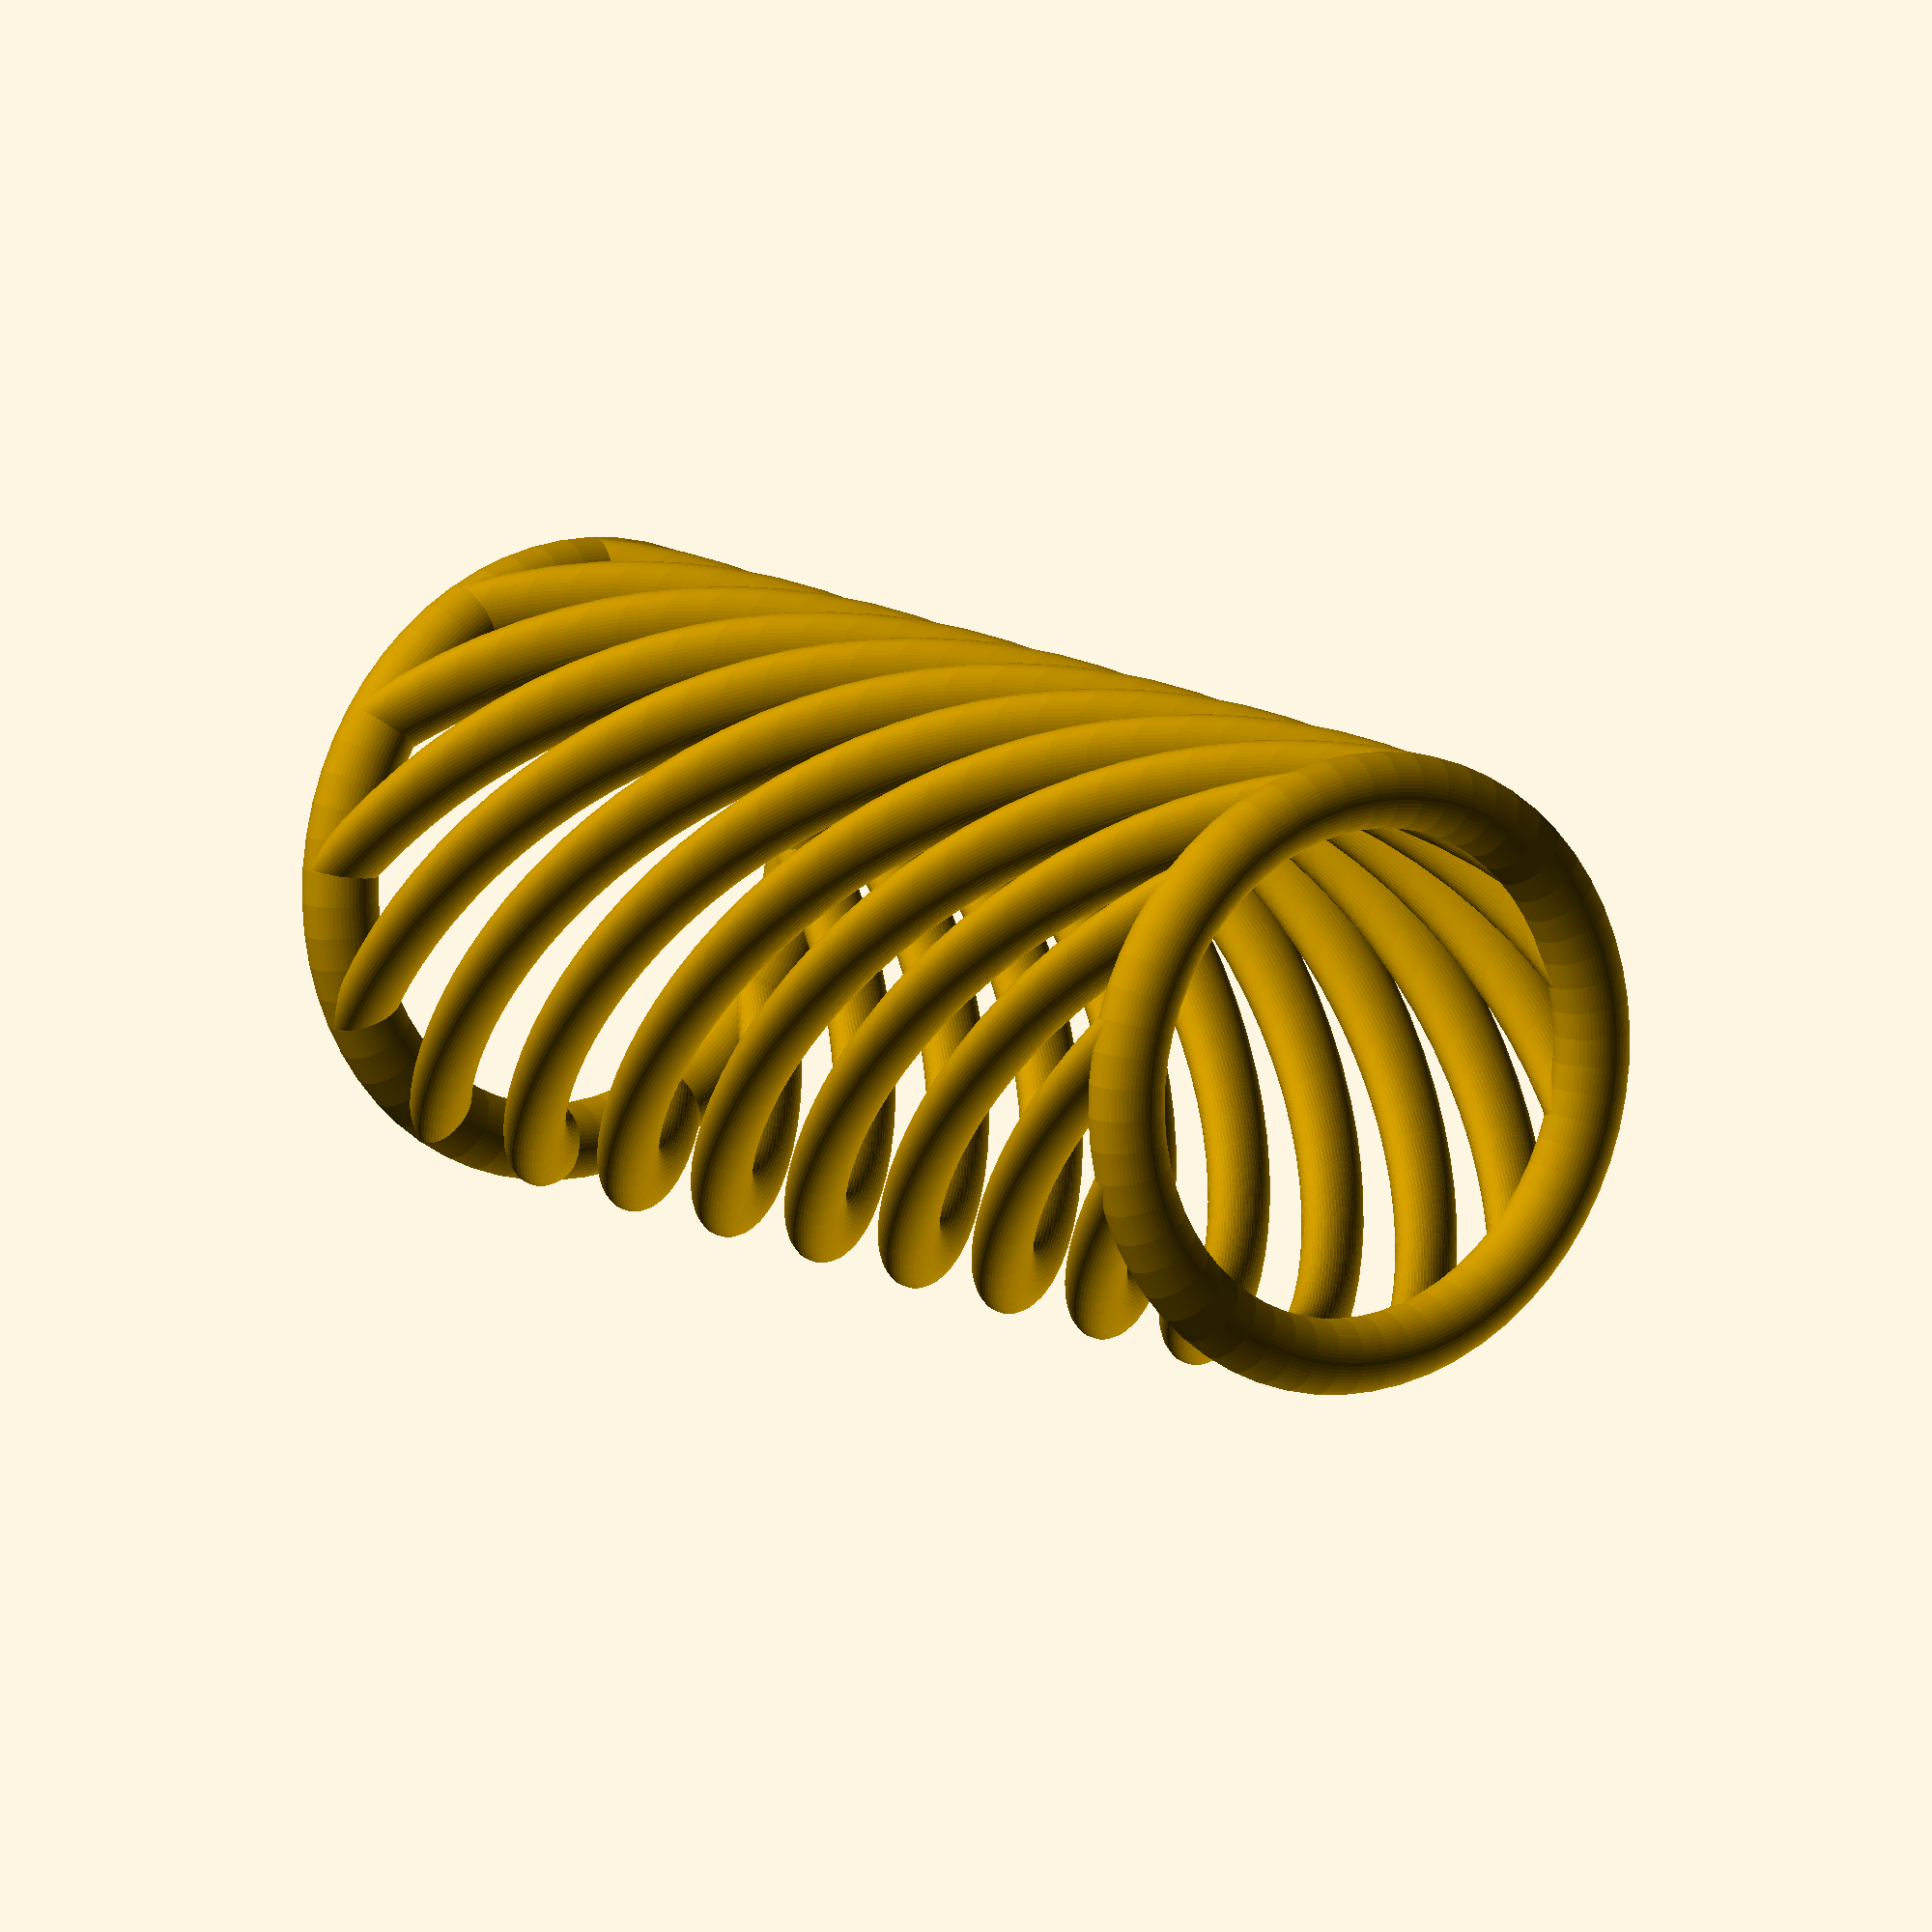
<openscad>
// BY_CRC absorber
// 2013-08
//

$fn = 60; // facets, bigger values -> memory probs
          // start with smaller values (like 12),
          // set height, twist and step to
          // desired values
          // then increase fn until you run out
          // of memory, use biggest working value
          
 module shock_absorber (
 
  height = 7, // the taller, the more twists needed
  twist = 0.7, // helix #turns around center
             // watch printability !!
             // more turns -> smaller angle
  step = 12, // draw step helixes
            // should be divisor of 360
            // more helixes -> less space in between
  offset = 1.5, // distance from center, kind of radius
  radius = .2 // helix and torus radius
              // the more, the harder it will be
)
{
  union() {
    for (i = [0:360/step:360]) { 
      rotate ( [0,0,i] ) {
        linear_extrude(height = height, center = true	,
        convexity = 5, twist = twist*360)
        translate([offset, 0, 0])
        circle(r = radius);
        }
      }

    translate ( [0, 0, -height/2] ) {
      rotate_extrude(convexity = 5)
      translate([offset, 0, 0])
      circle(r = radius);
      }

    translate ( [0, 0, height/2] ) {
      rotate_extrude(convexity = 5)
      translate([offset, 0, 0])
      circle(r = radius);
		}
	}
}
shock_absorber();

</openscad>
<views>
elev=168.6 azim=64.4 roll=215.9 proj=o view=wireframe
</views>
